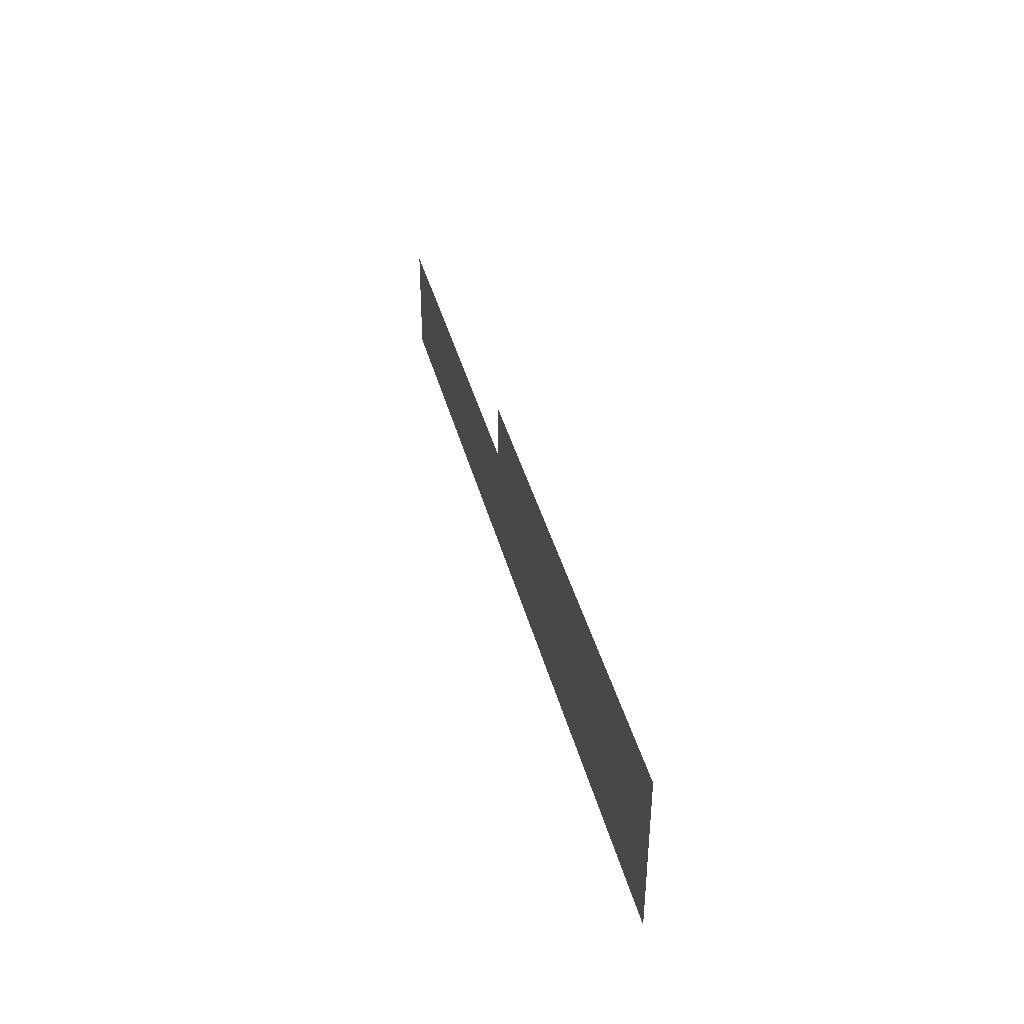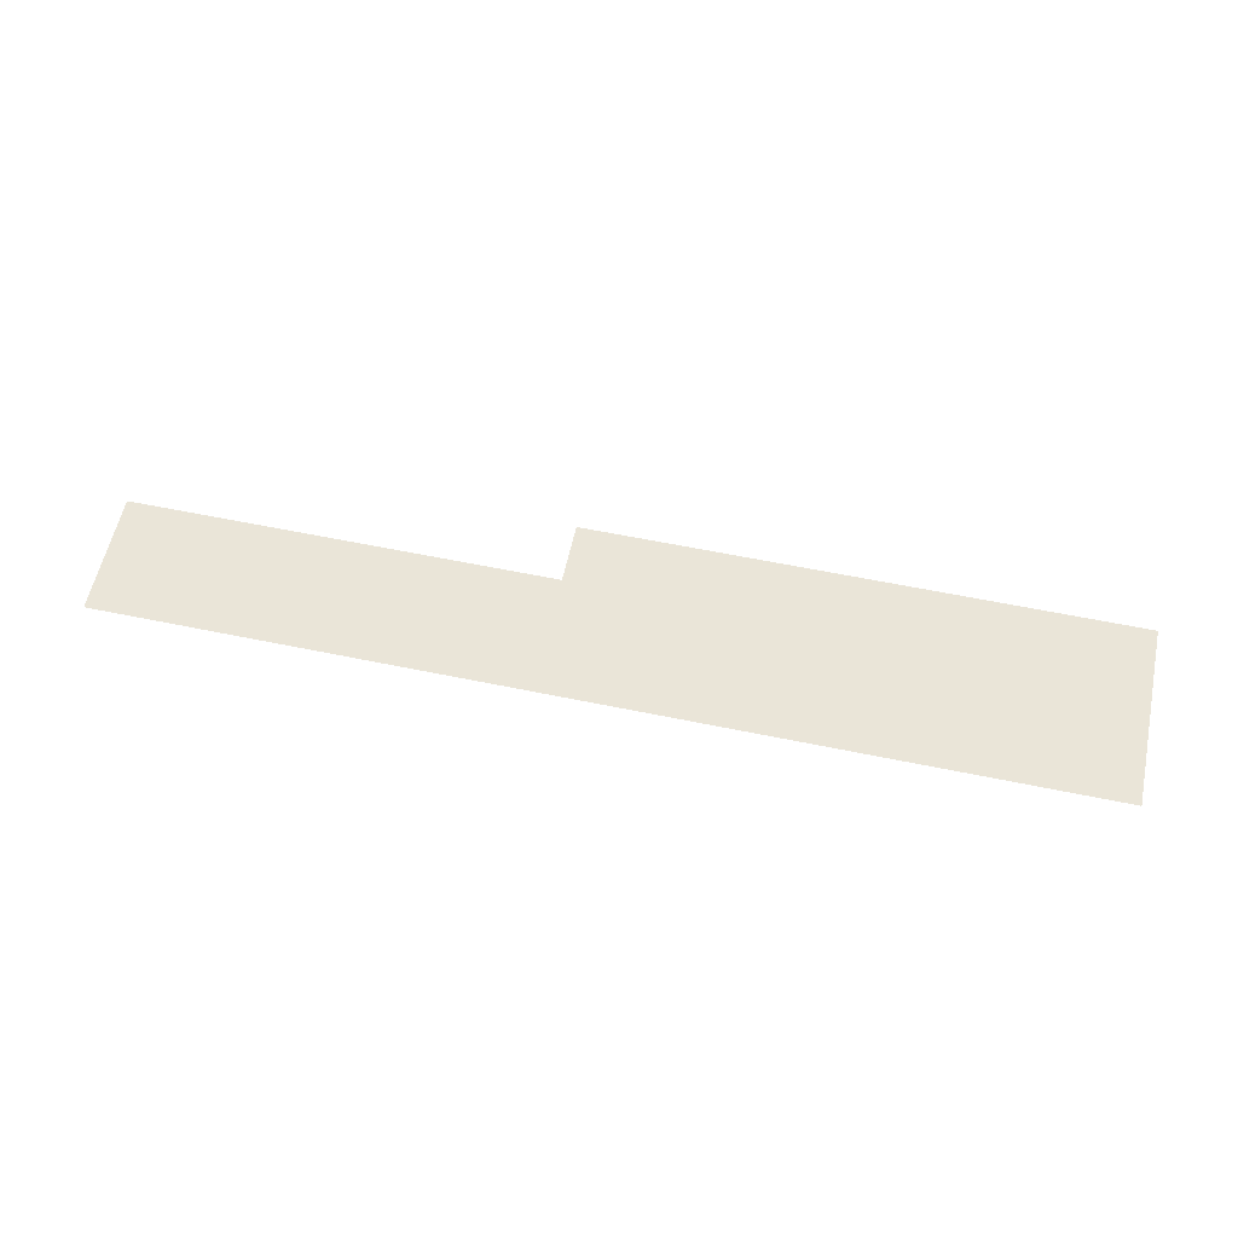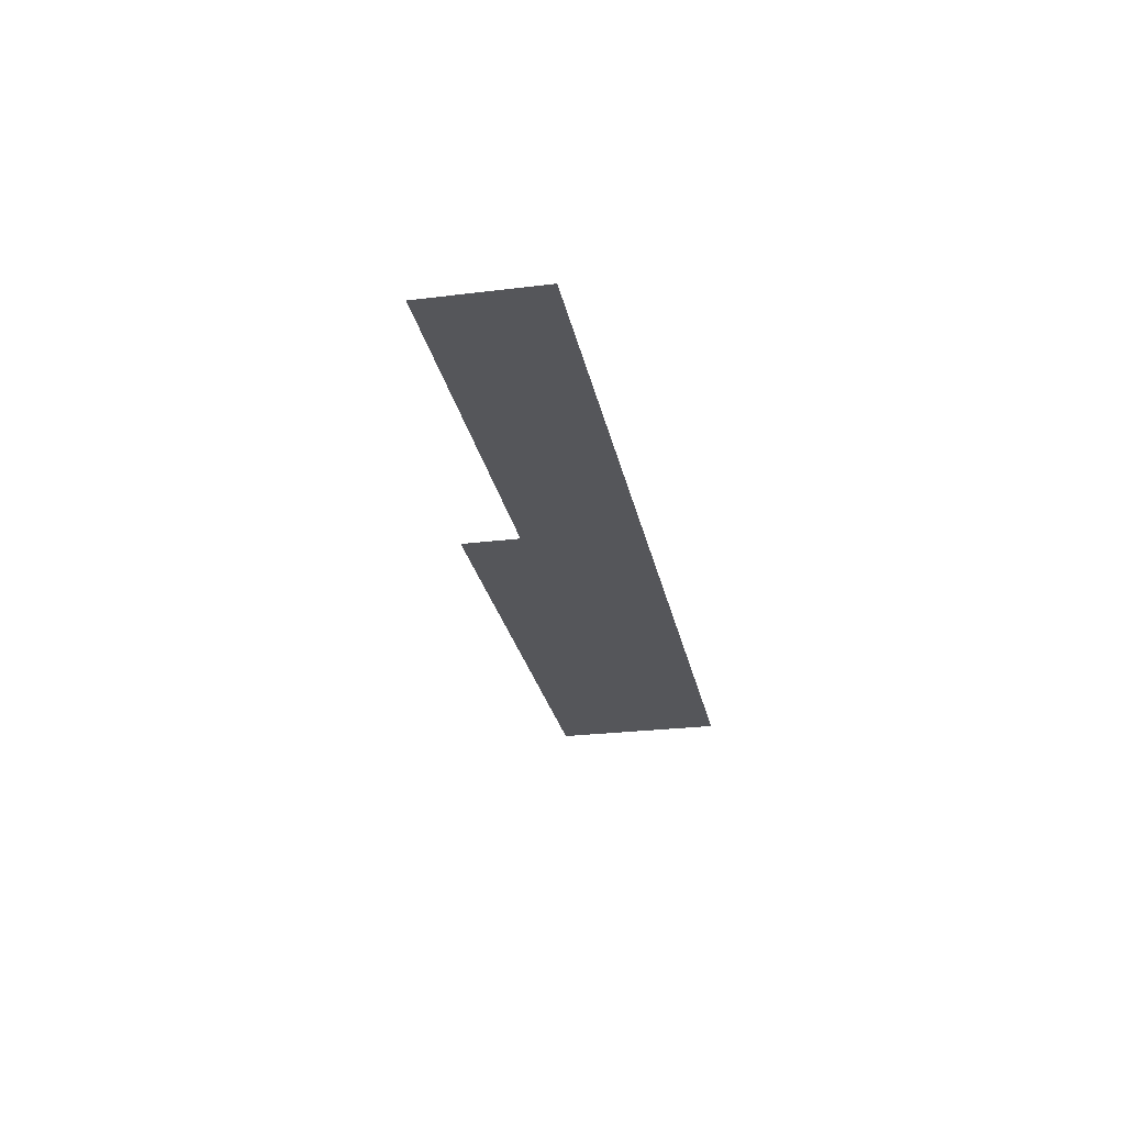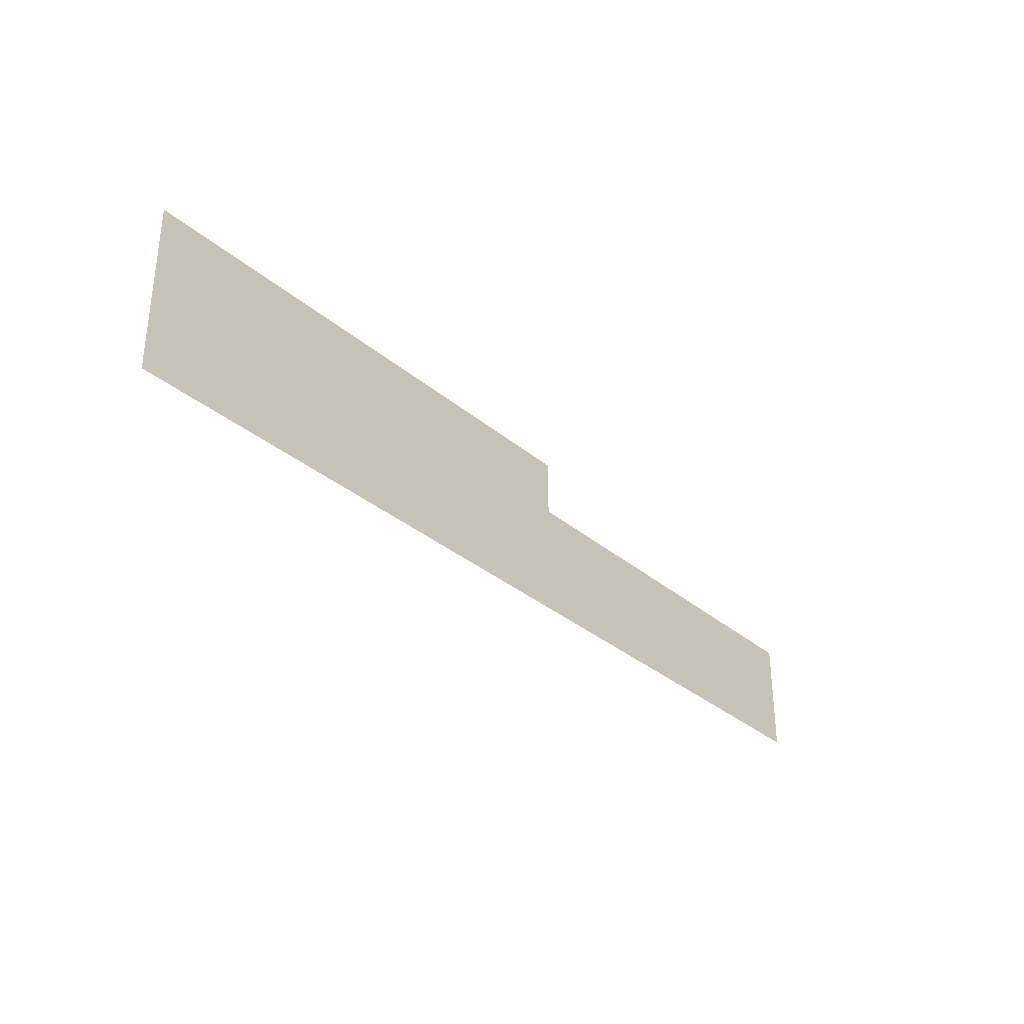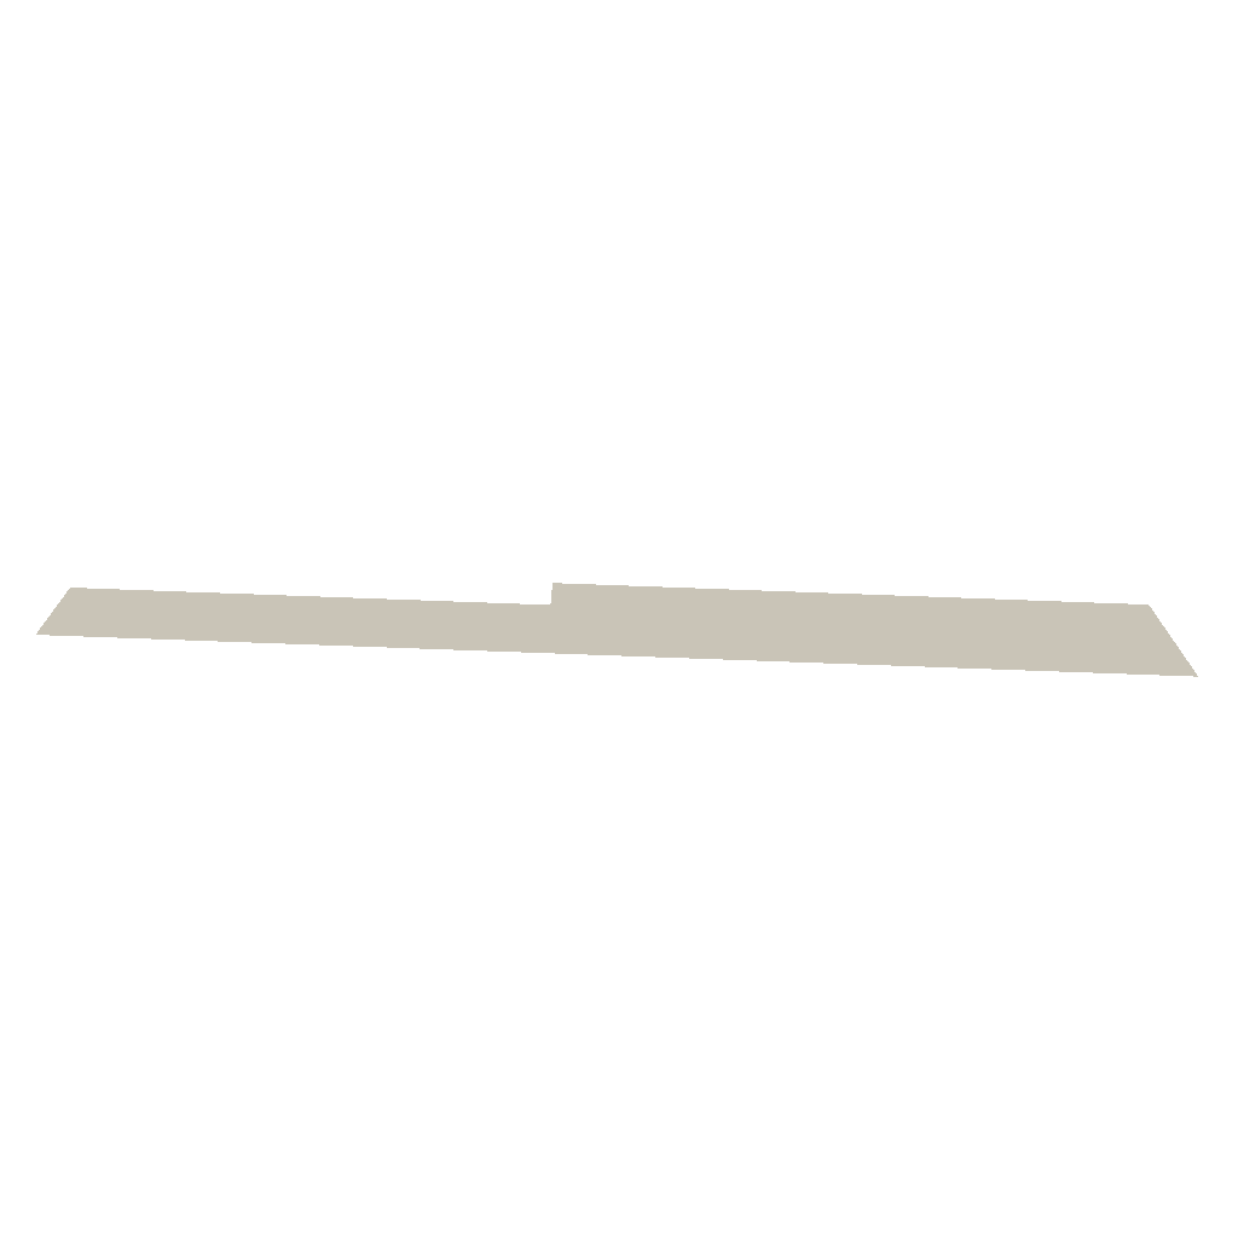
<metadata>
{"format":"obj","ext":"obj","renderer":"f3d","projection":"perspective","resolution":1024,"background":"white","views":[{"elev":38.5,"azim":76.2,"up":"+Y"},{"elev":58.7,"azim":12.1,"up":"+Z"},{"elev":-26.0,"azim":-78.9,"up":"+Z"},{"elev":-33.0,"azim":130.9,"up":"+Y"},{"elev":-70.3,"azim":-2.2,"up":"+Y"}]}
</metadata>
<code>
v 0 -16 0
v -16 -16 0
v -16 0 0
v 0 0 0
v -16 -16 0
v -32 -16 0
v -32 0 0
v -16 0 0
v -32 -16 0
v -48 -16 0
v -48 0 0
v -32 0 0
v -48 -16 0
v -64 -16 0
v -64 0 0
v -48 0 0
v -64 -16 0
v -80 -16 0
v -80 0 0
v -64 0 0
v -80 -16 0
v -96 -16 0
v -96 0 0
v -80 0 0
v -96 -16 0
v -112 -16 0
v -112 0 0
v -96 0 0
v -112 -16 0
v -128 -16 0
v -128 0 0
v -112 0 0
v -128 -16 0
v -144 -16 0
v -144 0 0
v -128 0 0
v 0 -32 0
v -16 -32 0
v -16 -16 0
v 0 -16 0
v -16 -32 0
v -32 -32 0
v -32 -16 0
v -16 -16 0
v -32 -32 0
v -48 -32 0
v -48 -16 0
v -32 -16 0
v -48 -32 0
v -64 -32 0
v -64 -16 0
v -48 -16 0
v -64 -32 0
v -80 -32 0
v -80 -16 0
v -64 -16 0
v -80 -32 0
v -96 -32 0
v -96 -16 0
v -80 -16 0
v -96 -32 0
v -112 -32 0
v -112 -16 0
v -96 -16 0
v -112 -32 0
v -128 -32 0
v -128 -16 0
v -112 -16 0
v -128 -32 0
v -144 -32 0
v -144 -16 0
v -128 -16 0
v -144 -32 0
v -160 -32 0
v -160 -16 0
v -144 -16 0
v -160 -32 0
v -176 -32 0
v -176 -16 0
v -160 -16 0
v -176 -32 0
v -192 -32 0
v -192 -16 0
v -176 -16 0
v -192 -32 0
v -208 -32 0
v -208 -16 0
v -192 -16 0
v -208 -32 0
v -224 -32 0
v -224 -16 0
v -208 -16 0
v -224 -32 0
v -240 -32 0
v -240 -16 0
v -224 -16 0
v -240 -32 0
v -256 -32 0
v -256 -16 0
v -240 -16 0
v 0 -48 0
v -16 -48 0
v -16 -32 0
v 0 -32 0
v -16 -48 0
v -32 -48 0
v -32 -32 0
v -16 -32 0
v -32 -48 0
v -48 -48 0
v -48 -32 0
v -32 -32 0
v -48 -48 0
v -64 -48 0
v -64 -32 0
v -48 -32 0
v -64 -48 0
v -80 -48 0
v -80 -32 0
v -64 -32 0
v -80 -48 0
v -96 -48 0
v -96 -32 0
v -80 -32 0
v -96 -48 0
v -112 -48 0
v -112 -32 0
v -96 -32 0
v -112 -48 0
v -128 -48 0
v -128 -32 0
v -112 -32 0
v -128 -48 0
v -144 -48 0
v -144 -32 0
v -128 -32 0
v -144 -48 0
v -160 -48 0
v -160 -32 0
v -144 -32 0
v -160 -48 0
v -176 -48 0
v -176 -32 0
v -160 -32 0
v -176 -48 0
v -192 -48 0
v -192 -32 0
v -176 -32 0
v -192 -48 0
v -208 -48 0
v -208 -32 0
v -192 -32 0
v -208 -48 0
v -224 -48 0
v -224 -32 0
v -208 -32 0
v -224 -48 0
v -240 -48 0
v -240 -32 0
v -224 -32 0
v -240 -48 0
v -256 -48 0
v -256 -32 0
v -240 -32 0
g bossmap_mesh_0037
f 1 2 3 4
f 5 6 7 8
f 9 10 11 12
f 13 14 15 16
f 17 18 19 20
f 21 22 23 24
f 25 26 27 28
f 29 30 31 32
f 33 34 35 36
f 37 38 39 40
f 41 42 43 44
f 45 46 47 48
f 49 50 51 52
f 53 54 55 56
f 57 58 59 60
f 61 62 63 64
f 65 66 67 68
f 69 70 71 72
f 73 74 75 76
f 77 78 79 80
f 81 82 83 84
f 85 86 87 88
f 89 90 91 92
f 93 94 95 96
f 97 98 99 100
f 101 102 103 104
f 105 106 107 108
f 109 110 111 112
f 113 114 115 116
f 117 118 119 120
f 121 122 123 124
f 125 126 127 128
f 129 130 131 132
f 133 134 135 136
f 137 138 139 140
f 141 142 143 144
f 145 146 147 148
f 149 150 151 152
f 153 154 155 156
f 157 158 159 160
f 161 162 163 164

</code>
